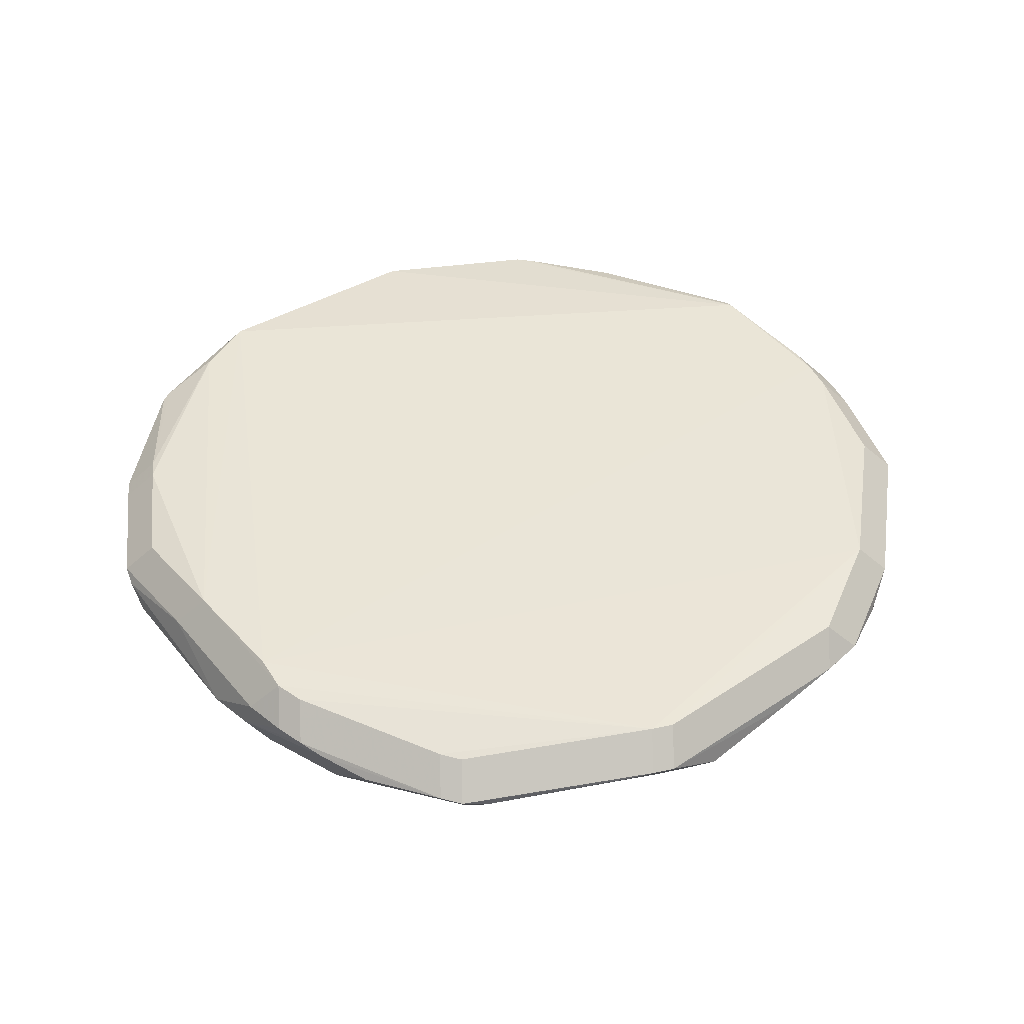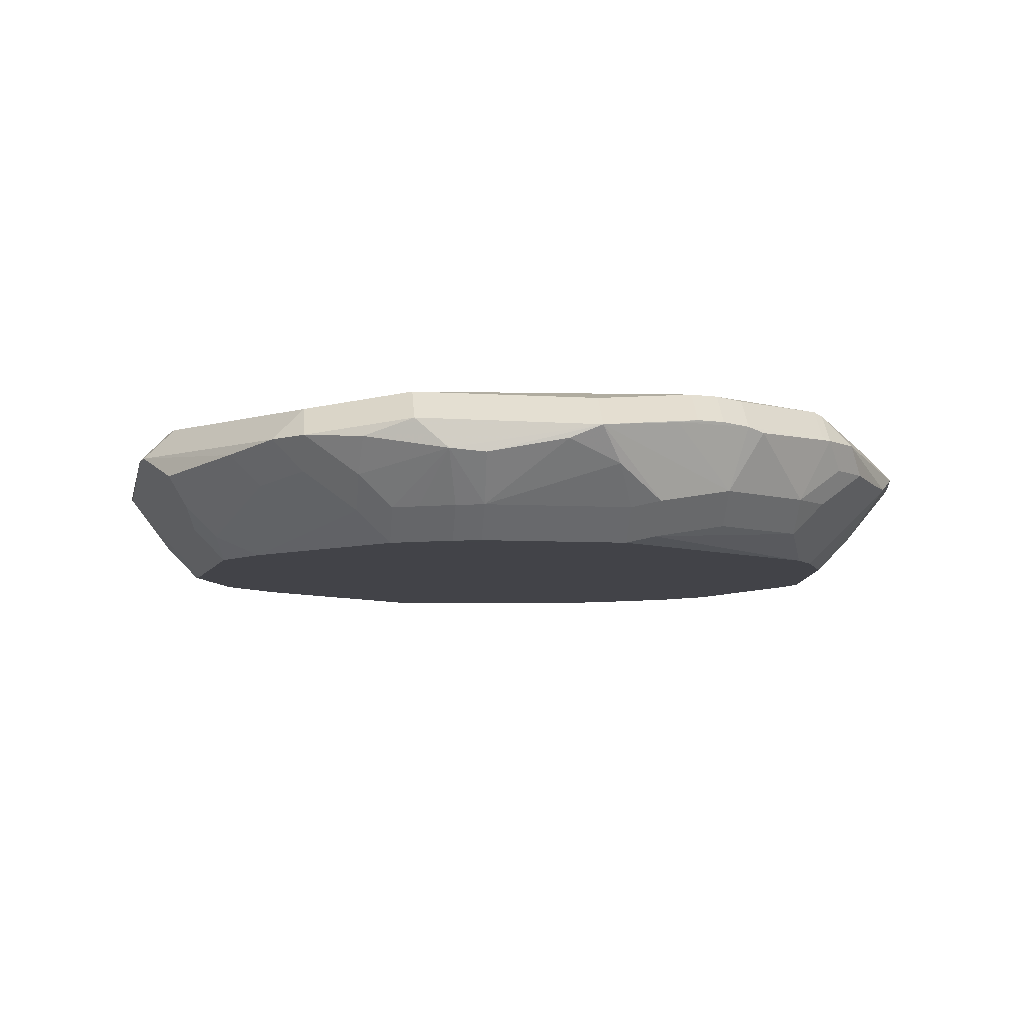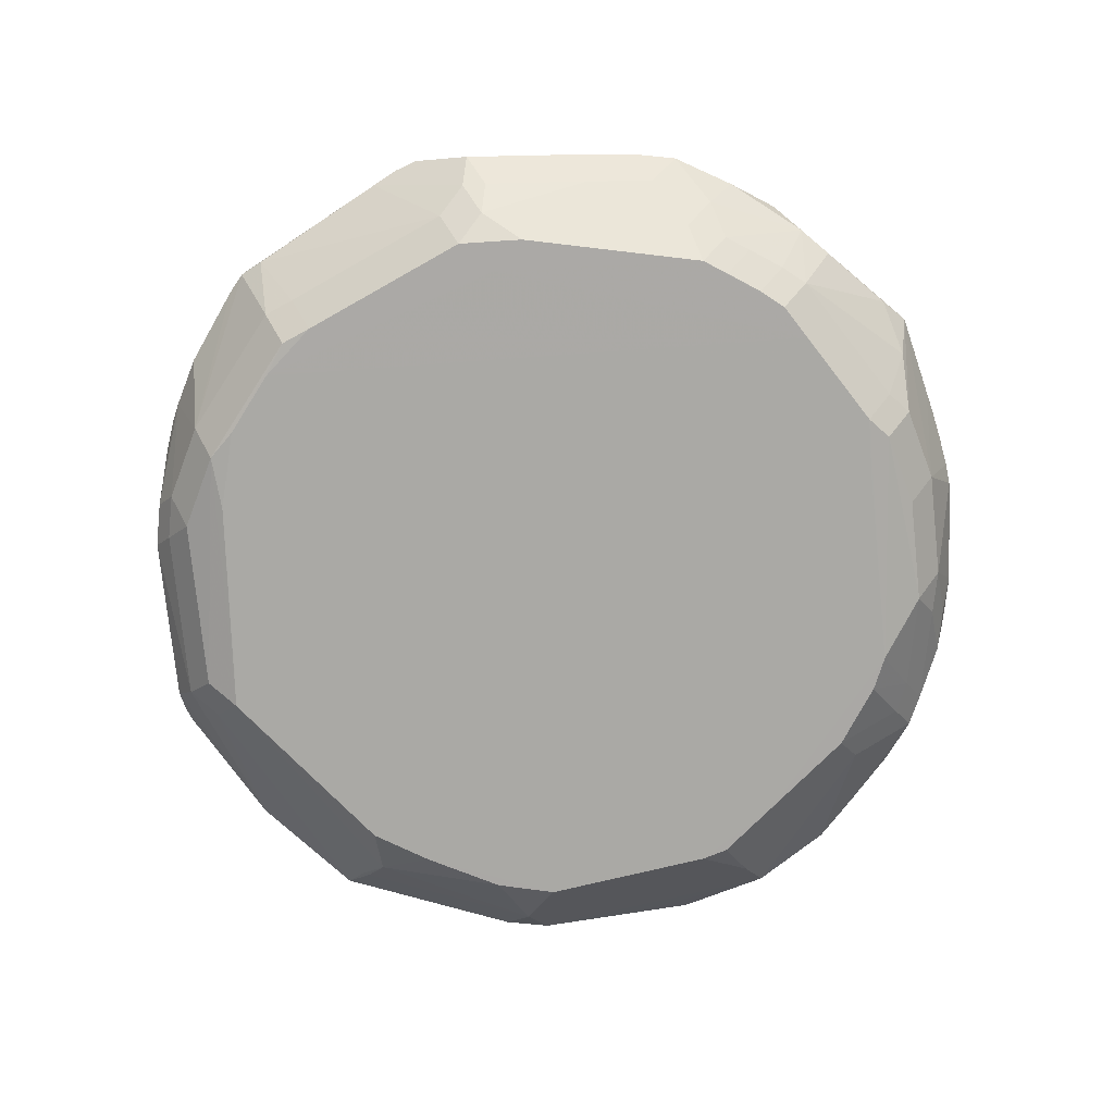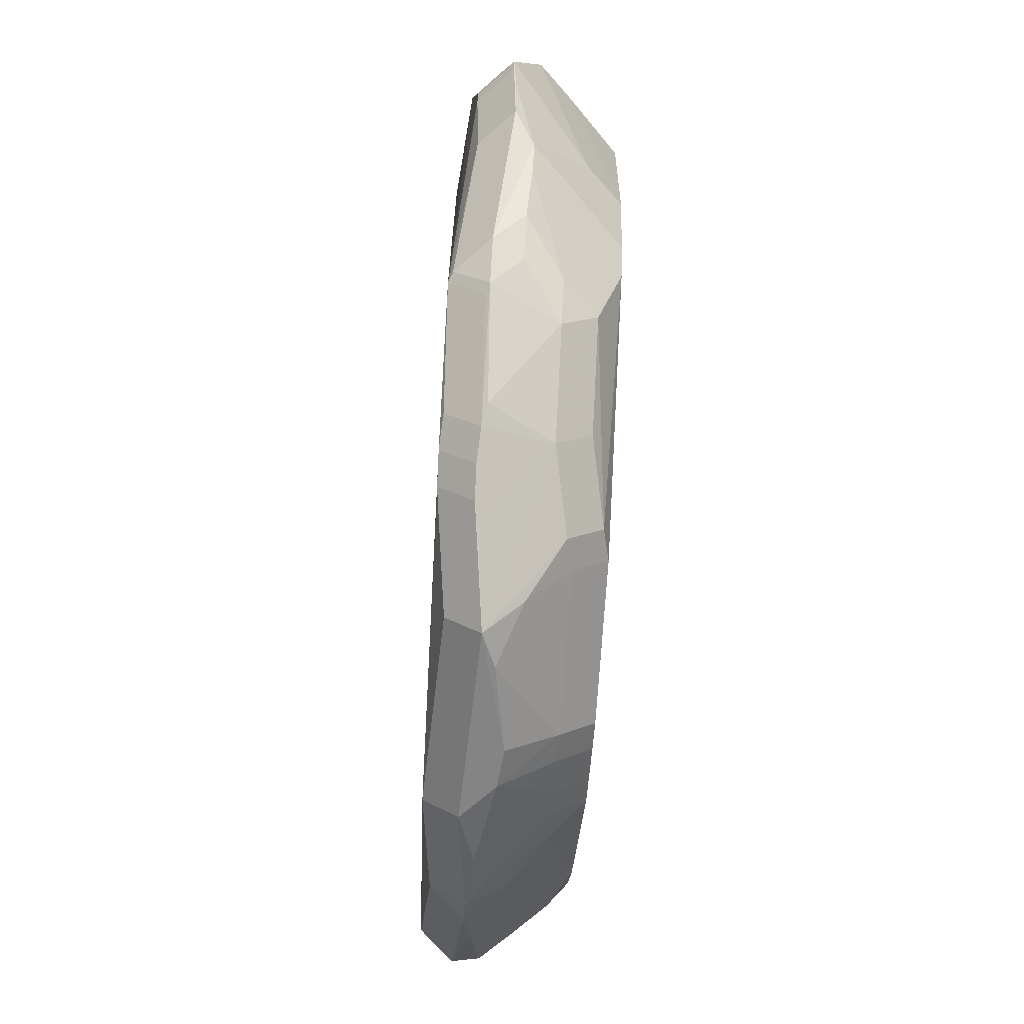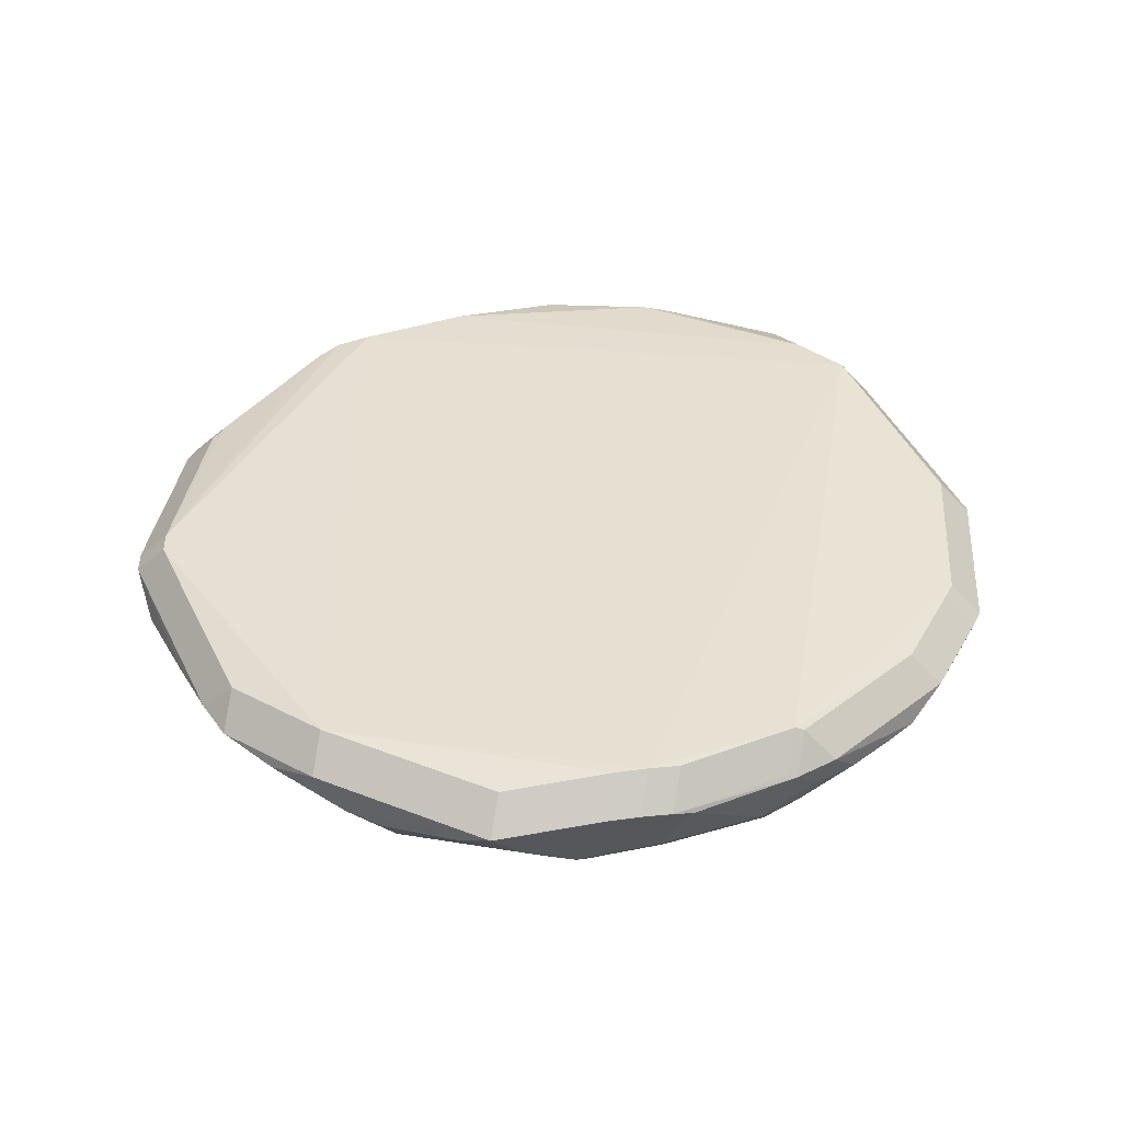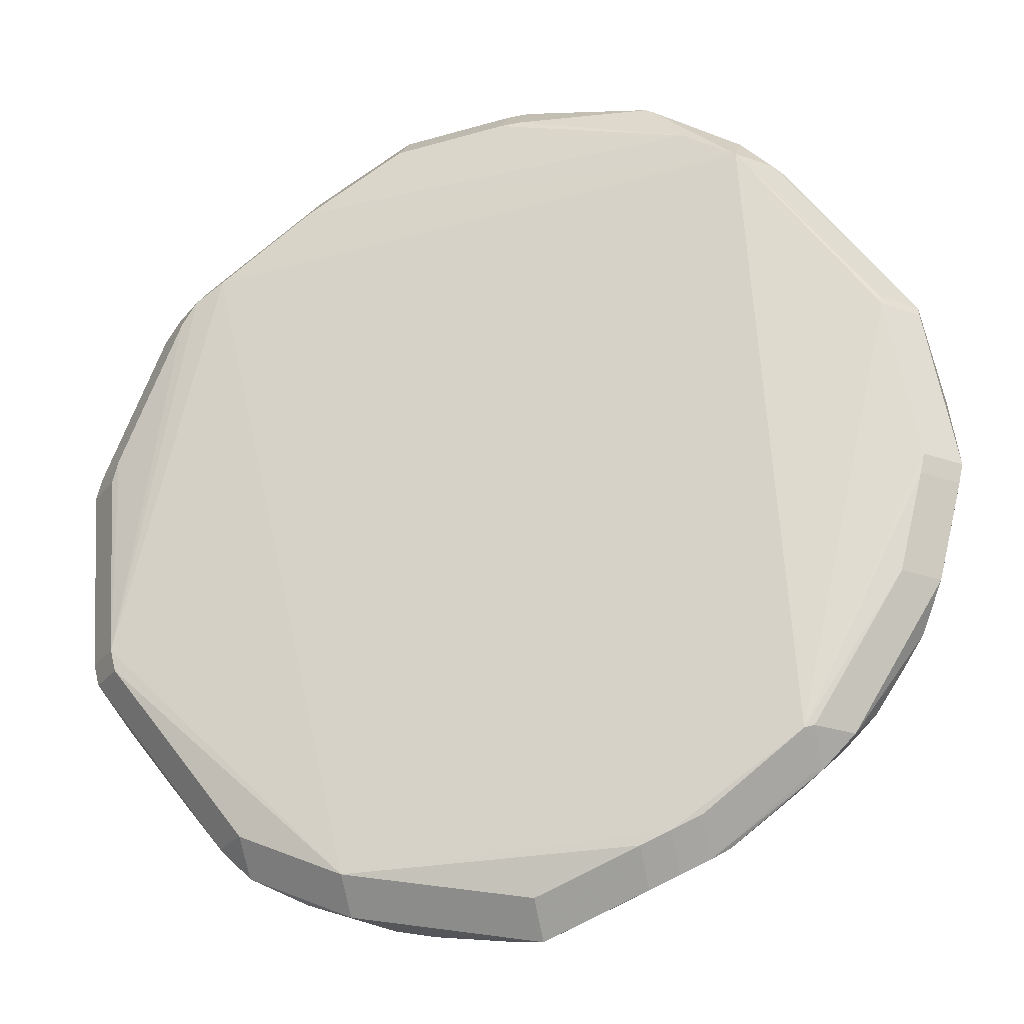
<metadata>
{"format":"obj","ext":"obj","renderer":"f3d","projection":"perspective","resolution":1024,"background":"white","views":[{"elev":43.6,"azim":-91.9,"up":"+Z"},{"elev":-7.6,"azim":-6.6,"up":"+Z"},{"elev":-75.4,"azim":-50.7,"up":"+Z"},{"elev":-72.3,"azim":86.2,"up":"+Y"},{"elev":38.6,"azim":13.0,"up":"+Z"},{"elev":-25.6,"azim":15.7,"up":"+Y"}]}
</metadata>
<code>
v 0.02671 -0.09458 0.02003
v -0.07849 0.02073 -0.005189
v 0.06553 -0.07162 0.02139
v 0.06553 -0.06449 0.02852
v 0.08652 0.0424 0.01585
v 0.04421 -0.08752 0.02056
v 0.04421 -0.08039 0.02769
v -0.02988 -0.08291 0.001944
v -0.02988 -0.07579 -0.005184
v -0.006853 -0.08085 -0.005229
v 0.000974 -0.08065 -0.00524
v -0.03169 -0.09334 0.0201
v -0.03169 -0.08621 0.02723
v -0.02417 -0.09497 0.01328
v 0.02724 -0.07321 -0.005259
v 0.03149 -0.09291 0.02088
v 0.03149 -0.08578 0.02801
v 0.03789 -0.09033 0.02103
v 0.03789 -0.0832 0.02816
v -0.06258 -0.07526 0.01767
v -0.05545 -0.08239 0.01767
v -0.05545 -0.07526 0.01054
v -0.05545 -0.07526 0.02479
v -0.07215 -0.06355 0.01583
v -0.06502 -0.06355 0.008703
v -0.04331 -0.08262 0.008951
v -0.04331 -0.0755 0.001823
v -0.04265 -0.08883 0.01656
v -0.02194 -0.08622 0.00193
v -0.02194 -0.07909 -0.005198
v -0.01607 -0.09651 0.01234
v -0.01566 -0.08821 0.001917
v -0.01566 -0.08108 -0.005211
v 0.01725 -0.08741 0.001872
v 0.01725 -0.08028 -0.005256
v 0.01353 -0.09563 0.01044
v 0.02379 -0.0884 0.003302
v 0.02379 -0.08127 -0.003826
v 0.08892 -0.04116 0.0135
v 0.08179 -0.04116 0.006374
v -0.03563 -0.08041 0.00194
v -0.03563 -0.07328 -0.005188
v 0.04053 -0.08306 0.006525
v 0.04053 -0.07593 -0.0006027
v 0.001709 -0.09969 0.01519
v 0.05489 -0.08024 0.02006
v 0.09384 -0.031 0.01747
v 0.08671 -0.031 0.0246
v 0.07465 -0.06384 0.02055
v 0.06753 -0.07096 0.02055
v 0.06753 -0.06384 0.02768
v 0.09715 -0.01792 0.01755
v 0.06542 -0.04817 -0.005227
v 0.07826 -0.05799 0.0144
v 0.07114 -0.06512 0.0144
v -0.09459 -0.03002 0.01926
v -0.08746 -0.03002 0.02638
v -0.06536 -0.04456 -0.005159
v 0.04816 -0.08529 0.01961
v 0.06327 -0.05529 -0.002718
v 0.06746 -0.06307 0.006589
v 0.06033 -0.0702 0.006589
v 0.06033 -0.06307 -0.0005389
v 0.08495 -0.04749 0.01361
v 0.07782 -0.04749 0.006481
v -0.08677 -0.04523 0.01338
v -0.07965 -0.04523 0.006248
v -0.08085 -0.03285 0.001976
v -0.07372 -0.03285 -0.005152
v -0.06389 -0.03506 -0.005172
v -0.09336 -0.03489 0.01911
v -0.08623 -0.03489 0.02624
v 0.00883 -0.1011 0.01808
v 0.00883 -0.09394 0.02521
v 0.06986 -0.04146 -0.005207
v 0.0829 -0.0272 0.001947
v 0.07577 -0.0272 -0.005181
v 0.001926 0.0989 0.01979
v 0.001926 0.09177 0.02692
v -0.08525 -0.00775 0.001981
v -0.07812 -0.00775 -0.005147
v -0.06137 0.04921 -0.005181
v 0.0618 0.05037 -0.005183
v 0.094 0.03069 0.01949
v 0.08688 0.03069 0.02662
v 0.09373 0.03283 0.0187
v 0.0866 0.03283 0.02583
v 0.07819 -0.004222 -0.005174
v -0.08763 0.00601 0.001958
v -0.0805 0.00601 -0.00517
v -0.08893 0.01294 0.002173
v -0.0818 0.01294 -0.004955
v -0.07022 0.05965 0.005882
v -0.06309 0.06678 0.005882
v -0.06309 0.05965 -0.001246
v -0.09777 0.0186 0.01605
v -0.09064 0.0186 0.02318
v -0.03104 0.08789 0.004382
v -0.03104 0.08076 -0.002746
v 0.1002 -0.005547 0.01812
v 0.09309 -0.005547 0.02524
v 0.07985 0.01102 -0.005157
v -0.09114 0.0359 0.01541
v -0.08266 -0.04091 0.006642
v -0.07553 -0.04091 -0.0004861
v -0.02701 0.09568 0.01627
v -0.07353 0.03563 -0.005173
v -0.07919 0.04352 0.00267
v -0.07206 0.04352 -0.004458
v -0.04447 0.08228 0.02056
v -0.04447 0.07515 0.02769
v -0.05132 0.05682 -0.005191
v 0.03589 0.06849 -0.005193
v 0.09929 -0.009808 0.01816
v 0.09216 -0.009808 0.02528
v -0.09923 0.01367 0.01572
v -0.09211 0.01367 0.02284
v -0.09532 -0.02366 0.01815
v -0.06527 0.05972 0.02795
v -0.07009 0.06505 0.01257
v -0.06296 0.07218 0.01257
v -0.03155 0.0928 0.01188
v 0.07806 0.01672 -0.005166
v 0.09763 0.01227 0.01218
v 0.0905 0.01227 0.005051
v 0.02302 0.07452 -0.005196
v -0.02338 0.09699 0.01815
v -0.02338 0.08986 0.02527
v 0.03583 0.09219 0.02346
v 0.06436 0.07244 0.02215
v 0.05724 0.07956 0.02215
v 0.05724 0.07244 0.02928
v 0.07343 0.06203 0.01203
v 0.06631 0.06916 0.01203
v 0.06631 0.06203 0.004897
v -0.09862 0.008102 0.01457
v -0.0828 0.05084 0.0191
v -0.07568 0.05084 0.02623
v -0.03152 0.07183 -0.005199
v 0.03783 0.09079 0.02399
v 0.03328 0.09359 0.01473
v 0.03328 0.08646 0.007604
v 0.05192 0.05955 -0.005182
v 0.0451 0.08716 0.02161
v 0.0451 0.08003 0.02874
v -0.08548 0.04643 0.01771
v -0.07908 0.05588 0.01984
v -0.07196 0.06301 0.01984
v -0.07196 0.05588 0.02697
v 0.006585 0.09928 0.01945
v 0.006585 0.09216 0.02657
v 0.03218 0.08745 0.008211
v 0.03218 0.08032 0.001083
v -0.01594 0.078 -0.005191
v -0.02295 0.0858 0.001946
v -0.02295 0.07867 -0.005182
v 0.06686 0.07042 0.02075
v 0.05974 0.07755 0.02075
v 0.07474 0.02346 -0.00517
f 132 4 85
f 57 13 119
f 139 126 15
f 63 38 53
f 101 85 4
f 47 49 39
f 37 43 73
f 2 70 69
f 113 83 53
f 15 126 113
f 113 53 15
f 38 63 44
f 116 91 136
f 136 118 116
f 14 31 73
f 73 12 14
f 132 85 87
f 43 62 59
f 64 49 54
f 64 39 49
f 74 17 13
f 57 97 117
f 138 97 57
f 109 99 156
f 156 82 109
f 109 82 107
f 107 82 2
f 112 139 2
f 2 82 112
f 112 156 139
f 82 156 112
f 33 42 10
f 10 42 70
f 2 11 10
f 10 70 2
f 70 42 58
f 58 69 70
f 42 27 58
f 105 69 58
f 109 107 92
f 92 107 2
f 53 83 159
f 159 123 53
f 83 123 159
f 125 123 83
f 102 123 125
f 125 77 102
f 118 136 68
f 72 13 57
f 72 23 13
f 31 14 32
f 32 14 29
f 28 14 12
f 8 14 41
f 29 14 8
f 47 39 52
f 52 114 47
f 100 114 52
f 51 48 4
f 115 101 4
f 4 48 115
f 43 59 6
f 50 59 62
f 49 51 50
f 61 64 54
f 61 62 63
f 76 124 100
f 100 52 76
f 76 52 39
f 155 150 141
f 151 79 145
f 132 140 145
f 145 140 151
f 78 150 127
f 57 119 149
f 149 138 57
f 95 99 109
f 103 96 146
f 15 53 35
f 53 38 35
f 35 11 2
f 33 10 35
f 35 10 11
f 35 139 15
f 2 139 35
f 126 139 154
f 154 156 126
f 139 156 154
f 153 113 126
f 126 156 153
f 100 124 86
f 89 136 91
f 104 66 118
f 118 68 104
f 116 118 56
f 25 67 105
f 105 58 25
f 25 58 27
f 73 31 45
f 31 32 45
f 30 9 42
f 30 42 33
f 41 14 26
f 14 28 26
f 43 6 1
f 73 43 1
f 55 50 62
f 46 6 59
f 59 50 46
f 46 50 6
f 6 50 3
f 60 65 63
f 60 63 53
f 53 65 60
f 88 77 53
f 53 123 88
f 102 77 88
f 88 123 102
f 129 141 150
f 129 150 151
f 151 140 129
f 140 144 129
f 129 144 141
f 135 153 142
f 135 125 83
f 79 128 111
f 111 145 79
f 111 119 132
f 132 145 111
f 111 149 119
f 147 149 148
f 110 121 148
f 121 122 98
f 98 150 155
f 98 122 150
f 127 150 106
f 150 122 106
f 106 122 121
f 106 110 127
f 106 121 110
f 137 146 96
f 155 141 152
f 157 86 133
f 124 133 5
f 5 86 124
f 133 86 5
f 100 86 84
f 80 68 136
f 136 89 80
f 2 69 90
f 90 92 2
f 36 32 34
f 36 45 32
f 36 34 37
f 36 37 73
f 73 45 36
f 22 25 27
f 73 1 16
f 77 40 75
f 53 77 75
f 75 40 65
f 75 65 53
f 131 144 140
f 131 140 132
f 158 141 131
f 141 144 131
f 133 135 134
f 134 141 158
f 121 98 94
f 95 93 94
f 120 137 147
f 146 137 120
f 120 93 146
f 103 146 108
f 146 93 108
f 108 91 116
f 108 96 103
f 116 96 108
f 153 135 143
f 113 153 143
f 143 135 83
f 83 113 143
f 81 90 69
f 66 24 71
f 24 20 71
f 118 66 71
f 71 56 118
f 21 26 28
f 20 22 21
f 21 28 12
f 23 20 21
f 18 1 6
f 18 16 1
f 130 131 132
f 86 157 130
f 19 7 4
f 19 4 132
f 132 119 19
f 19 119 13
f 13 17 19
f 44 37 38
f 43 37 44
f 44 62 43
f 63 62 44
f 13 12 74
f 74 12 73
f 42 9 8
f 41 42 8
f 47 48 51
f 51 49 47
f 115 114 100
f 100 101 115
f 115 48 47
f 47 114 115
f 64 61 65
f 65 61 63
f 77 125 76
f 76 125 124
f 78 128 79
f 127 128 78
f 151 150 78
f 78 79 151
f 96 117 97
f 116 117 96
f 38 37 35
f 37 34 35
f 35 32 33
f 34 32 35
f 104 67 66
f 105 67 104
f 104 69 105
f 104 68 69
f 56 117 116
f 57 117 56
f 66 67 25
f 25 24 66
f 33 32 30
f 30 32 29
f 30 8 9
f 29 8 30
f 26 42 41
f 26 27 42
f 62 61 55
f 55 61 54
f 54 49 55
f 49 50 55
f 3 7 6
f 4 7 3
f 3 51 4
f 3 50 51
f 77 76 40
f 40 76 39
f 64 65 40
f 39 64 40
f 124 125 135
f 135 133 124
f 111 128 127
f 127 110 111
f 148 111 110
f 149 111 148
f 155 156 98
f 98 156 99
f 138 149 137
f 137 149 147
f 137 96 97
f 97 138 137
f 152 156 155
f 152 153 156
f 152 141 142
f 142 153 152
f 84 101 100
f 85 101 84
f 84 87 85
f 84 86 87
f 90 89 91
f 91 92 90
f 24 25 22
f 22 20 24
f 16 74 73
f 17 74 16
f 134 157 133
f 158 157 134
f 142 141 134
f 134 135 142
f 94 98 99
f 99 95 94
f 120 148 121
f 147 148 120
f 121 94 120
f 120 94 93
f 108 93 95
f 108 95 109
f 108 92 91
f 109 92 108
f 69 68 81
f 68 80 81
f 89 90 81
f 81 80 89
f 57 56 71
f 71 72 57
f 23 72 71
f 71 20 23
f 27 26 21
f 21 22 27
f 21 12 13
f 13 23 21
f 130 157 158
f 158 131 130
f 87 86 130
f 132 87 130
f 17 16 19
f 16 18 19
f 6 7 19
f 19 18 6

</code>
